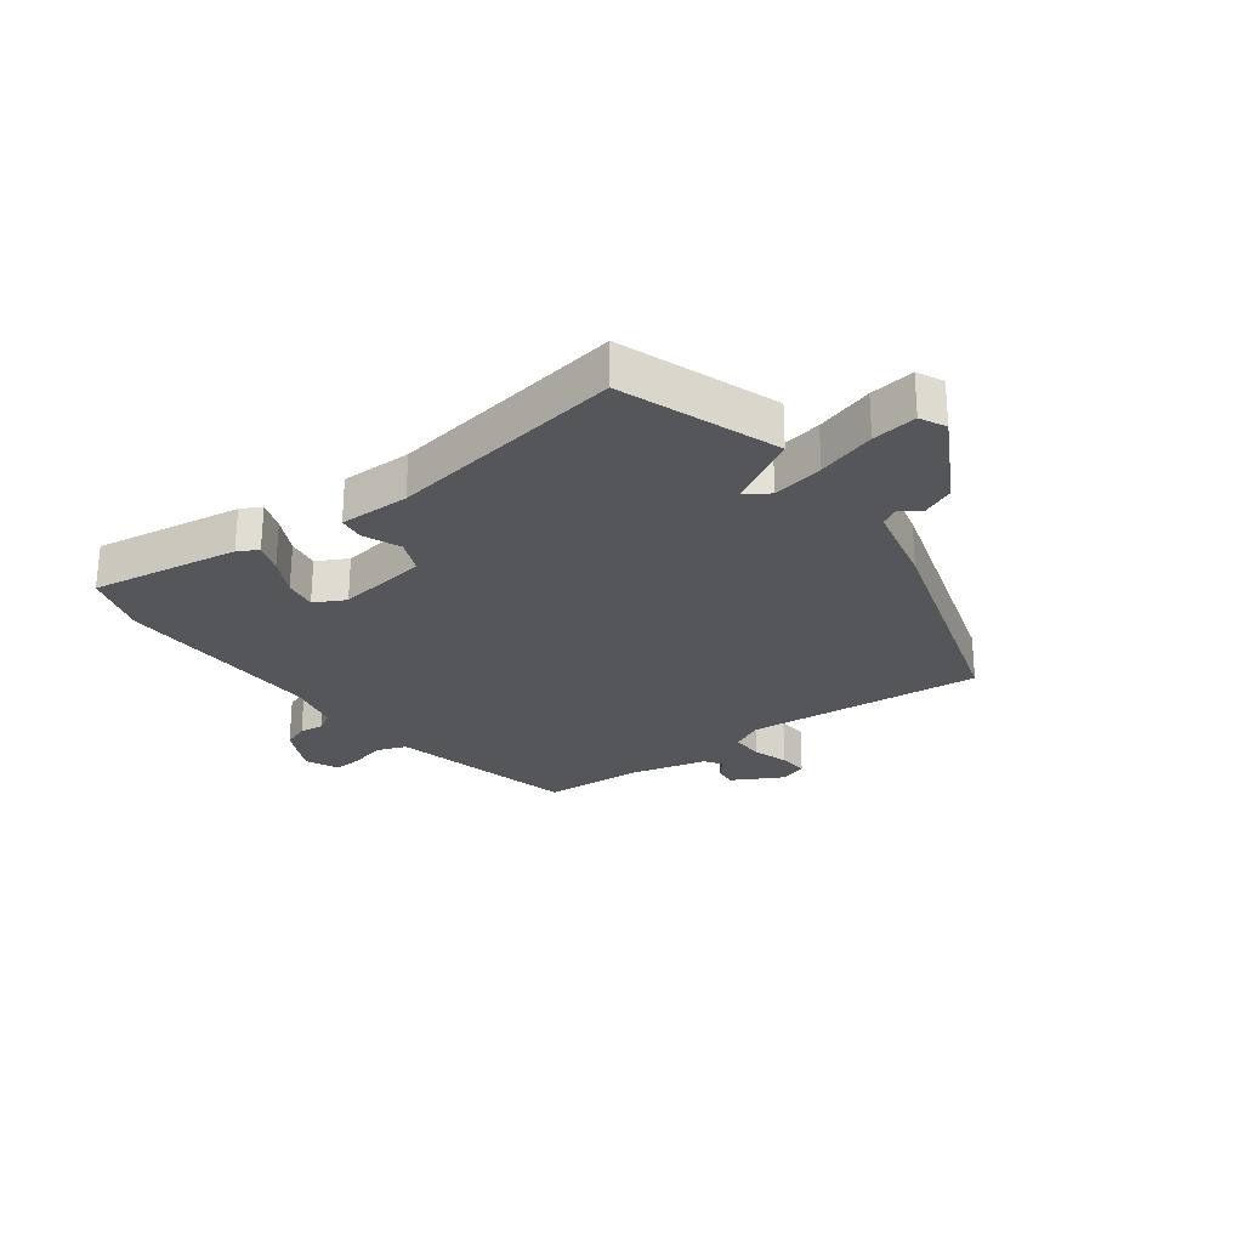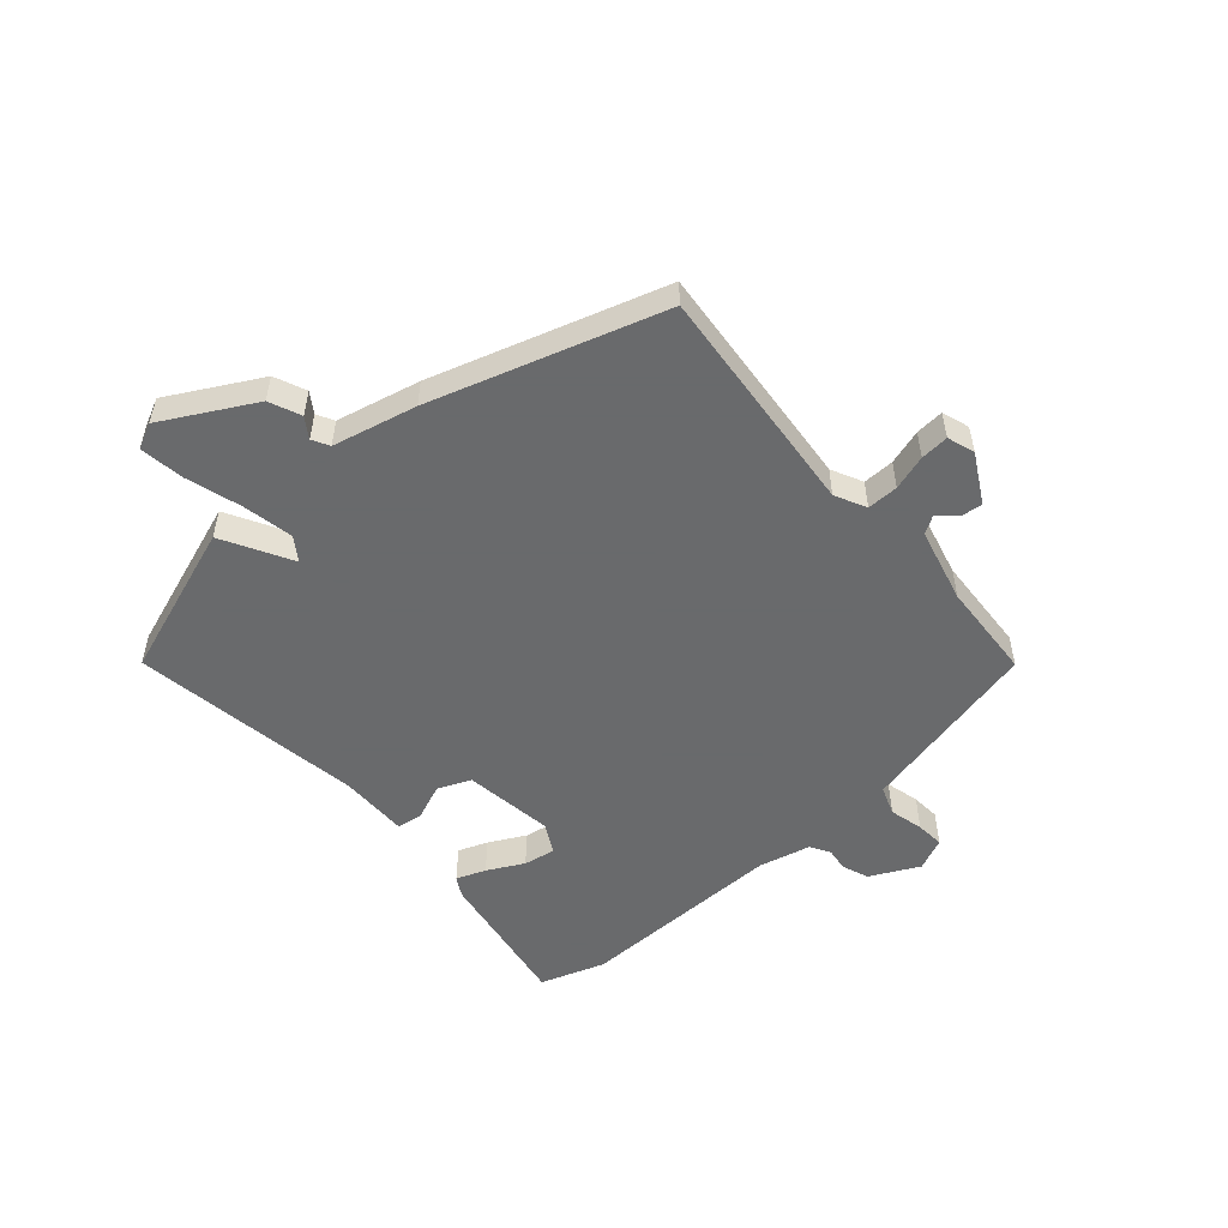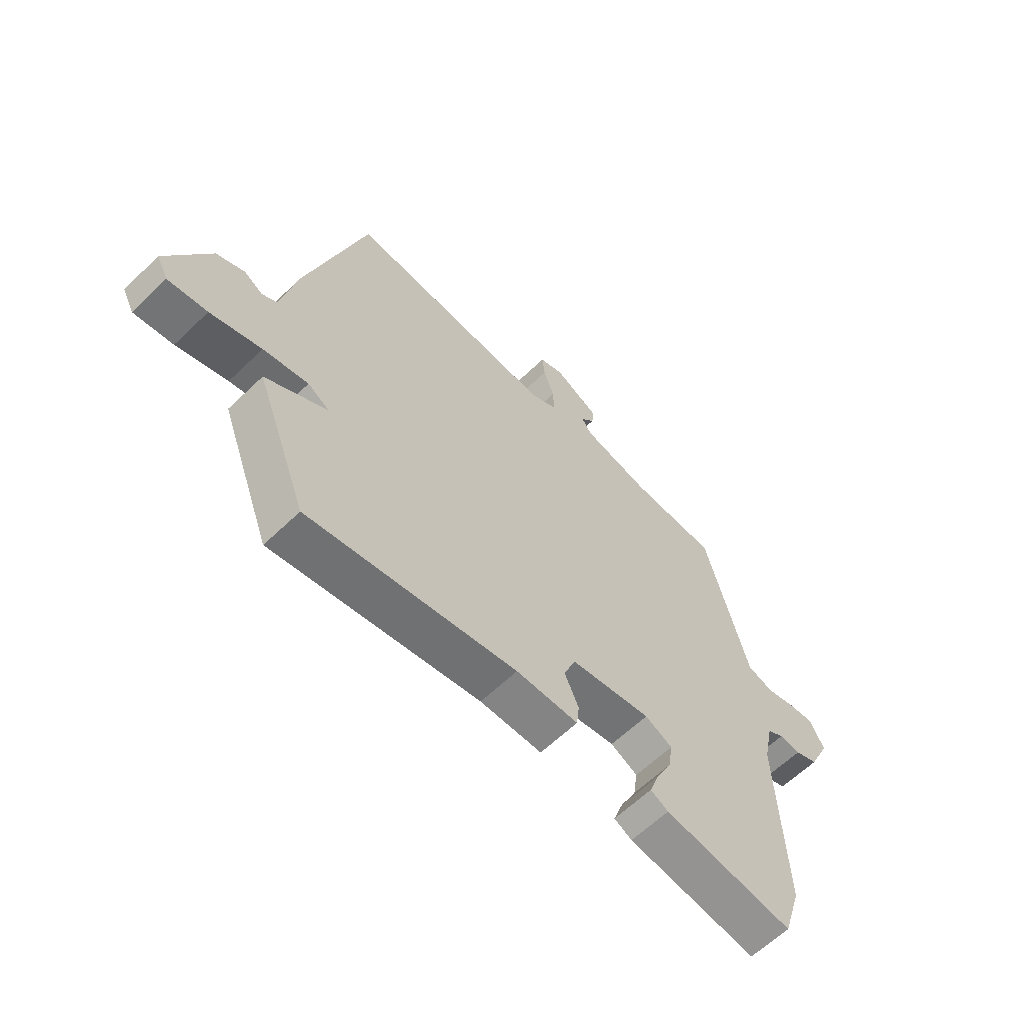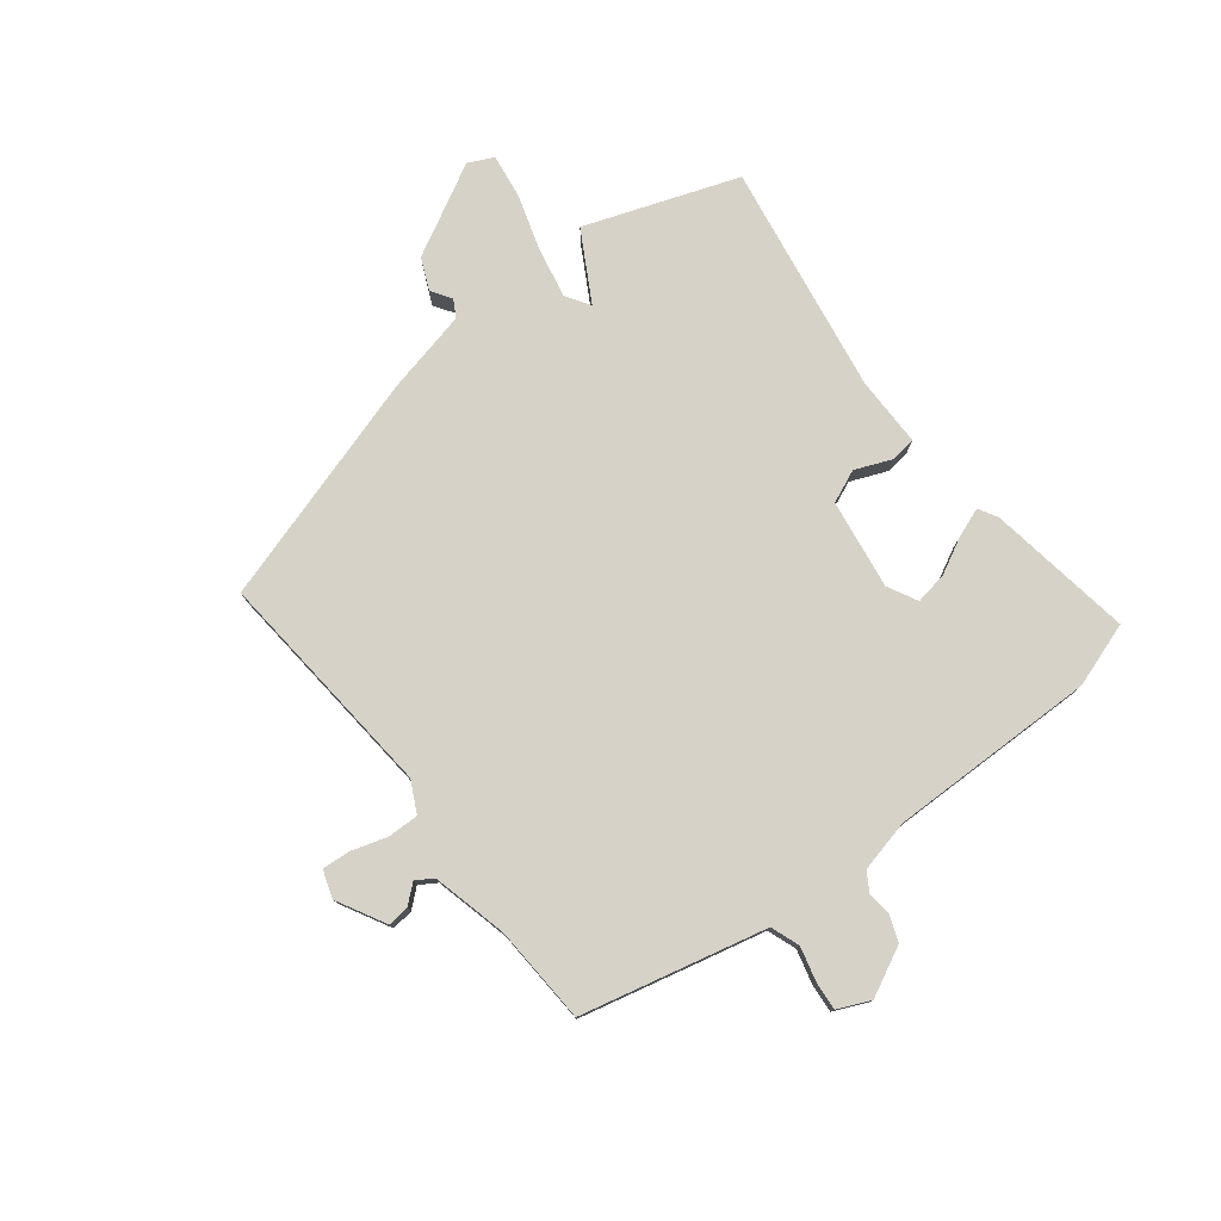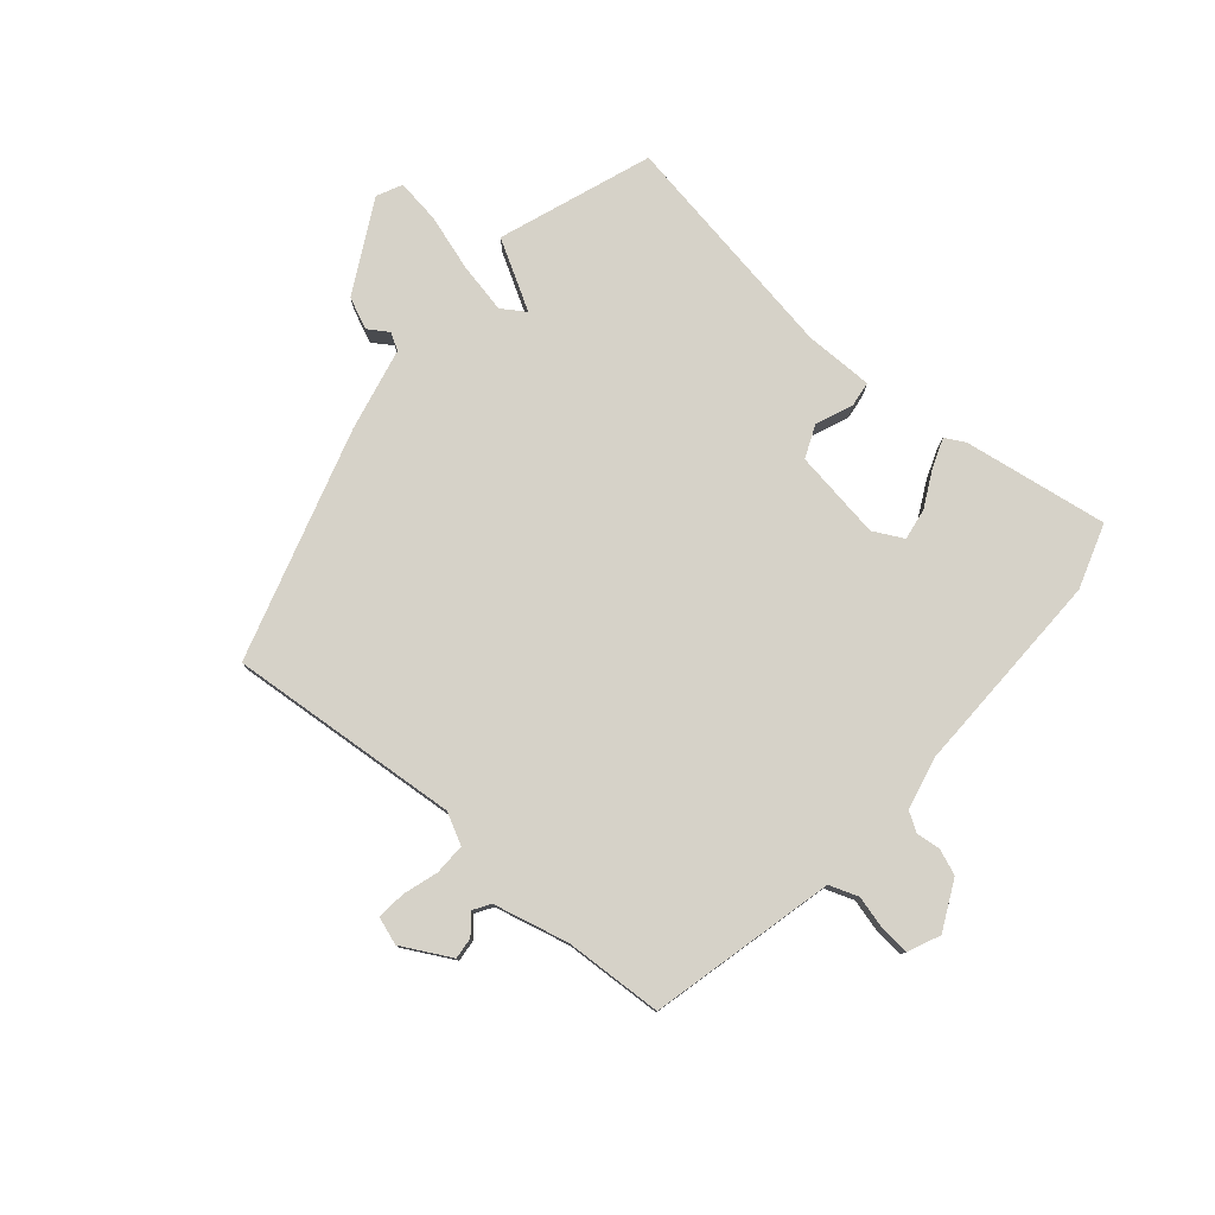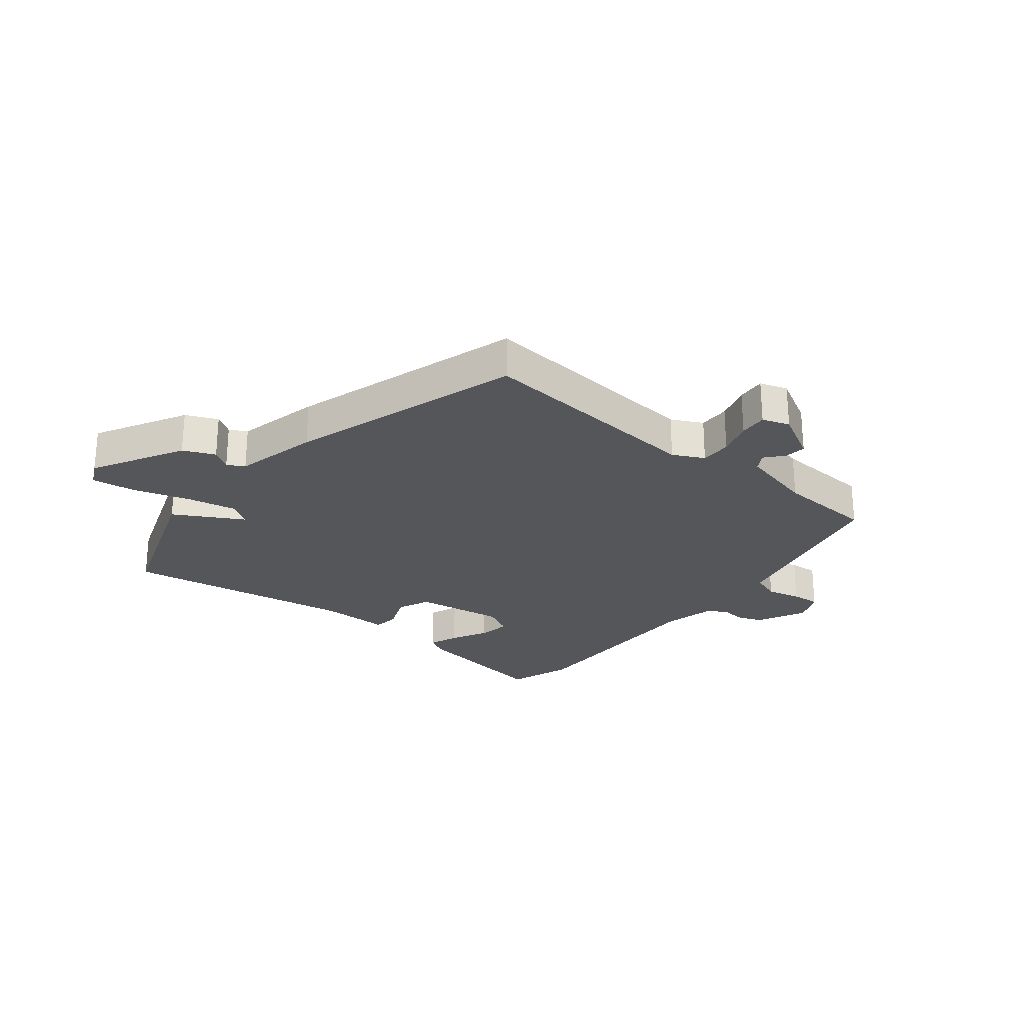
<metadata>
{"format":"obj","ext":"obj","renderer":"f3d","projection":"perspective","resolution":1024,"background":"white","views":[{"elev":-25.9,"azim":-144.5,"up":"+Y"},{"elev":-52.9,"azim":-50.3,"up":"+Y"},{"elev":-62.2,"azim":-45.7,"up":"+Z"},{"elev":77.7,"azim":51.0,"up":"+Y"},{"elev":78.4,"azim":39.5,"up":"+Y"},{"elev":-25.6,"azim":-40.2,"up":"+Y"}]}
</metadata>
<code>
v 0.417 0.07 0.485
v 0.473 0.07 0.267
v 0.498 0.07 0.169
v 0.548 0.07 0.152
v 0.606 0.07 0.168
v 0.655 0.07 0.173
v 0.681 0.07 0.118
v 0.641 0.07 0.033
v 0.597 0.07 0.015
v 0.556 0.07 0.019
v 0.523 0.07 -0.002
v 0.504 0.07 -0.092
v 0.516 0.07 -0.449
v 0.481 0.07 -0.561
v 0.231 0.07 -0.527
v 0.197 0.07 -0.509
v 0.215 0.07 -0.458
v 0.246 0.07 -0.395
v 0.254 0.07 -0.34
v 0.202 0.07 -0.314
v 0.048 0.07 -0.34
v 0.025 0.07 -0.397
v 0.052 0.07 -0.459
v 0.047 0.07 -0.503
v -0.072 0.07 -0.505
v -0.47 0.07 -0.578
v -0.569 0.07 -0.317
v -0.452 0.07 -0.248
v -0.493 0.07 -0.222
v -0.579 0.07 -0.241
v -0.676 0.07 -0.273
v -0.751 0.07 -0.285
v -0.773 0.07 -0.242
v -0.691 0.07 -0.083
v -0.637 0.07 -0.058
v -0.602 0.07 -0.08
v -0.573 0.07 -0.063
v -0.543 0.07 0.082
v -0.429 0.07 0.482
v -0.029 0.07 0.455
v 0.024 0.07 0.483
v 0.022 0.07 0.537
v 0.002 0.07 0.597
v -0.003 0.07 0.646
v 0.044 0.07 0.663
v 0.129 0.07 0.619
v 0.126 0.07 0.582
v 0.099 0.07 0.549
v 0.118 0.07 0.52
v 0.248 0.07 0.491
v 0.417 0 0.485
v 0.473 0 0.267
v 0.498 0 0.169
v 0.548 0 0.152
v 0.606 0 0.168
v 0.655 0 0.173
v 0.681 0 0.118
v 0.641 0 0.033
v 0.597 0 0.015
v 0.556 0 0.019
v 0.523 0 -0.002
v 0.504 0 -0.092
v 0.516 0 -0.449
v 0.481 0 -0.561
v 0.231 0 -0.527
v 0.197 0 -0.509
v 0.215 0 -0.458
v 0.246 0 -0.395
v 0.254 0 -0.34
v 0.202 0 -0.314
v 0.048 0 -0.34
v 0.025 0 -0.397
v 0.052 0 -0.459
v 0.047 0 -0.503
v -0.072 0 -0.505
v -0.47 0 -0.578
v -0.569 0 -0.317
v -0.452 0 -0.248
v -0.493 0 -0.222
v -0.579 0 -0.241
v -0.676 0 -0.273
v -0.751 0 -0.285
v -0.773 0 -0.242
v -0.691 0 -0.083
v -0.637 0 -0.058
v -0.602 0 -0.08
v -0.573 0 -0.063
v -0.543 0 0.082
v -0.429 0 0.482
v -0.029 0 0.455
v 0.024 0 0.483
v 0.022 0 0.537
v 0.002 0 0.597
v -0.003 0 0.646
v 0.044 0 0.663
v 0.129 0 0.619
v 0.126 0 0.582
v 0.099 0 0.549
v 0.118 0 0.52
v 0.248 0 0.491
f 46 47 48
f 45 46 48
f 44 45 48
f 43 44 48
f 42 43 48
f 41 42 48 49
f 40 41 49 50
f 37 38 39 40
f 34 35 36
f 33 34 36
f 32 33 36
f 31 32 36
f 30 31 36
f 29 30 36 37
f 1 2 3
f 50 1 3
f 40 50 3
f 37 40 3
f 29 37 3
f 28 29 3
f 22 23 24 25
f 26 27 28
f 25 26 28
f 22 25 28
f 21 22 28
f 16 17 18
f 15 16 18
f 14 15 18
f 13 14 18
f 12 13 18
f 11 12 18 19
f 8 9 10
f 7 8 10
f 6 7 10
f 5 6 10
f 4 5 10
f 4 10 11
f 3 4 11
f 28 3 11
f 21 28 11
f 20 21 11
f 11 19 20
f 98 97 96
f 98 96 95
f 98 95 94
f 98 94 93
f 98 93 92
f 99 98 92 91
f 100 99 91 90
f 90 89 88 87
f 86 85 84
f 86 84 83
f 86 83 82
f 86 82 81
f 86 81 80
f 87 86 80 79
f 53 52 51
f 53 51 100
f 53 100 90
f 53 90 87
f 53 87 79
f 53 79 78
f 75 74 73 72
f 78 77 76
f 78 76 75
f 78 75 72
f 78 72 71
f 68 67 66
f 68 66 65
f 68 65 64
f 68 64 63
f 68 63 62
f 69 68 62 61
f 60 59 58
f 60 58 57
f 60 57 56
f 60 56 55
f 60 55 54
f 61 60 54
f 61 54 53
f 61 53 78
f 61 78 71
f 61 71 70
f 70 69 61
f 1 51 52 2
f 2 52 53 3
f 3 53 54 4
f 4 54 55 5
f 5 55 56 6
f 6 56 57 7
f 7 57 58 8
f 8 58 59 9
f 9 59 60 10
f 10 60 61 11
f 11 61 62 12
f 12 62 63 13
f 13 63 64 14
f 14 64 65 15
f 15 65 66 16
f 16 66 67 17
f 17 67 68 18
f 18 68 69 19
f 19 69 70 20
f 20 70 71 21
f 21 71 72 22
f 22 72 73 23
f 23 73 74 24
f 24 74 75 25
f 25 75 76 26
f 26 76 77 27
f 27 77 78 28
f 28 78 79 29
f 29 79 80 30
f 30 80 81 31
f 31 81 82 32
f 32 82 83 33
f 33 83 84 34
f 34 84 85 35
f 35 85 86 36
f 36 86 87 37
f 37 87 88 38
f 38 88 89 39
f 39 89 90 40
f 40 90 91 41
f 41 91 92 42
f 42 92 93 43
f 43 93 94 44
f 44 94 95 45
f 45 95 96 46
f 46 96 97 47
f 47 97 98 48
f 48 98 99 49
f 49 99 100 50
f 50 100 51 1

</code>
